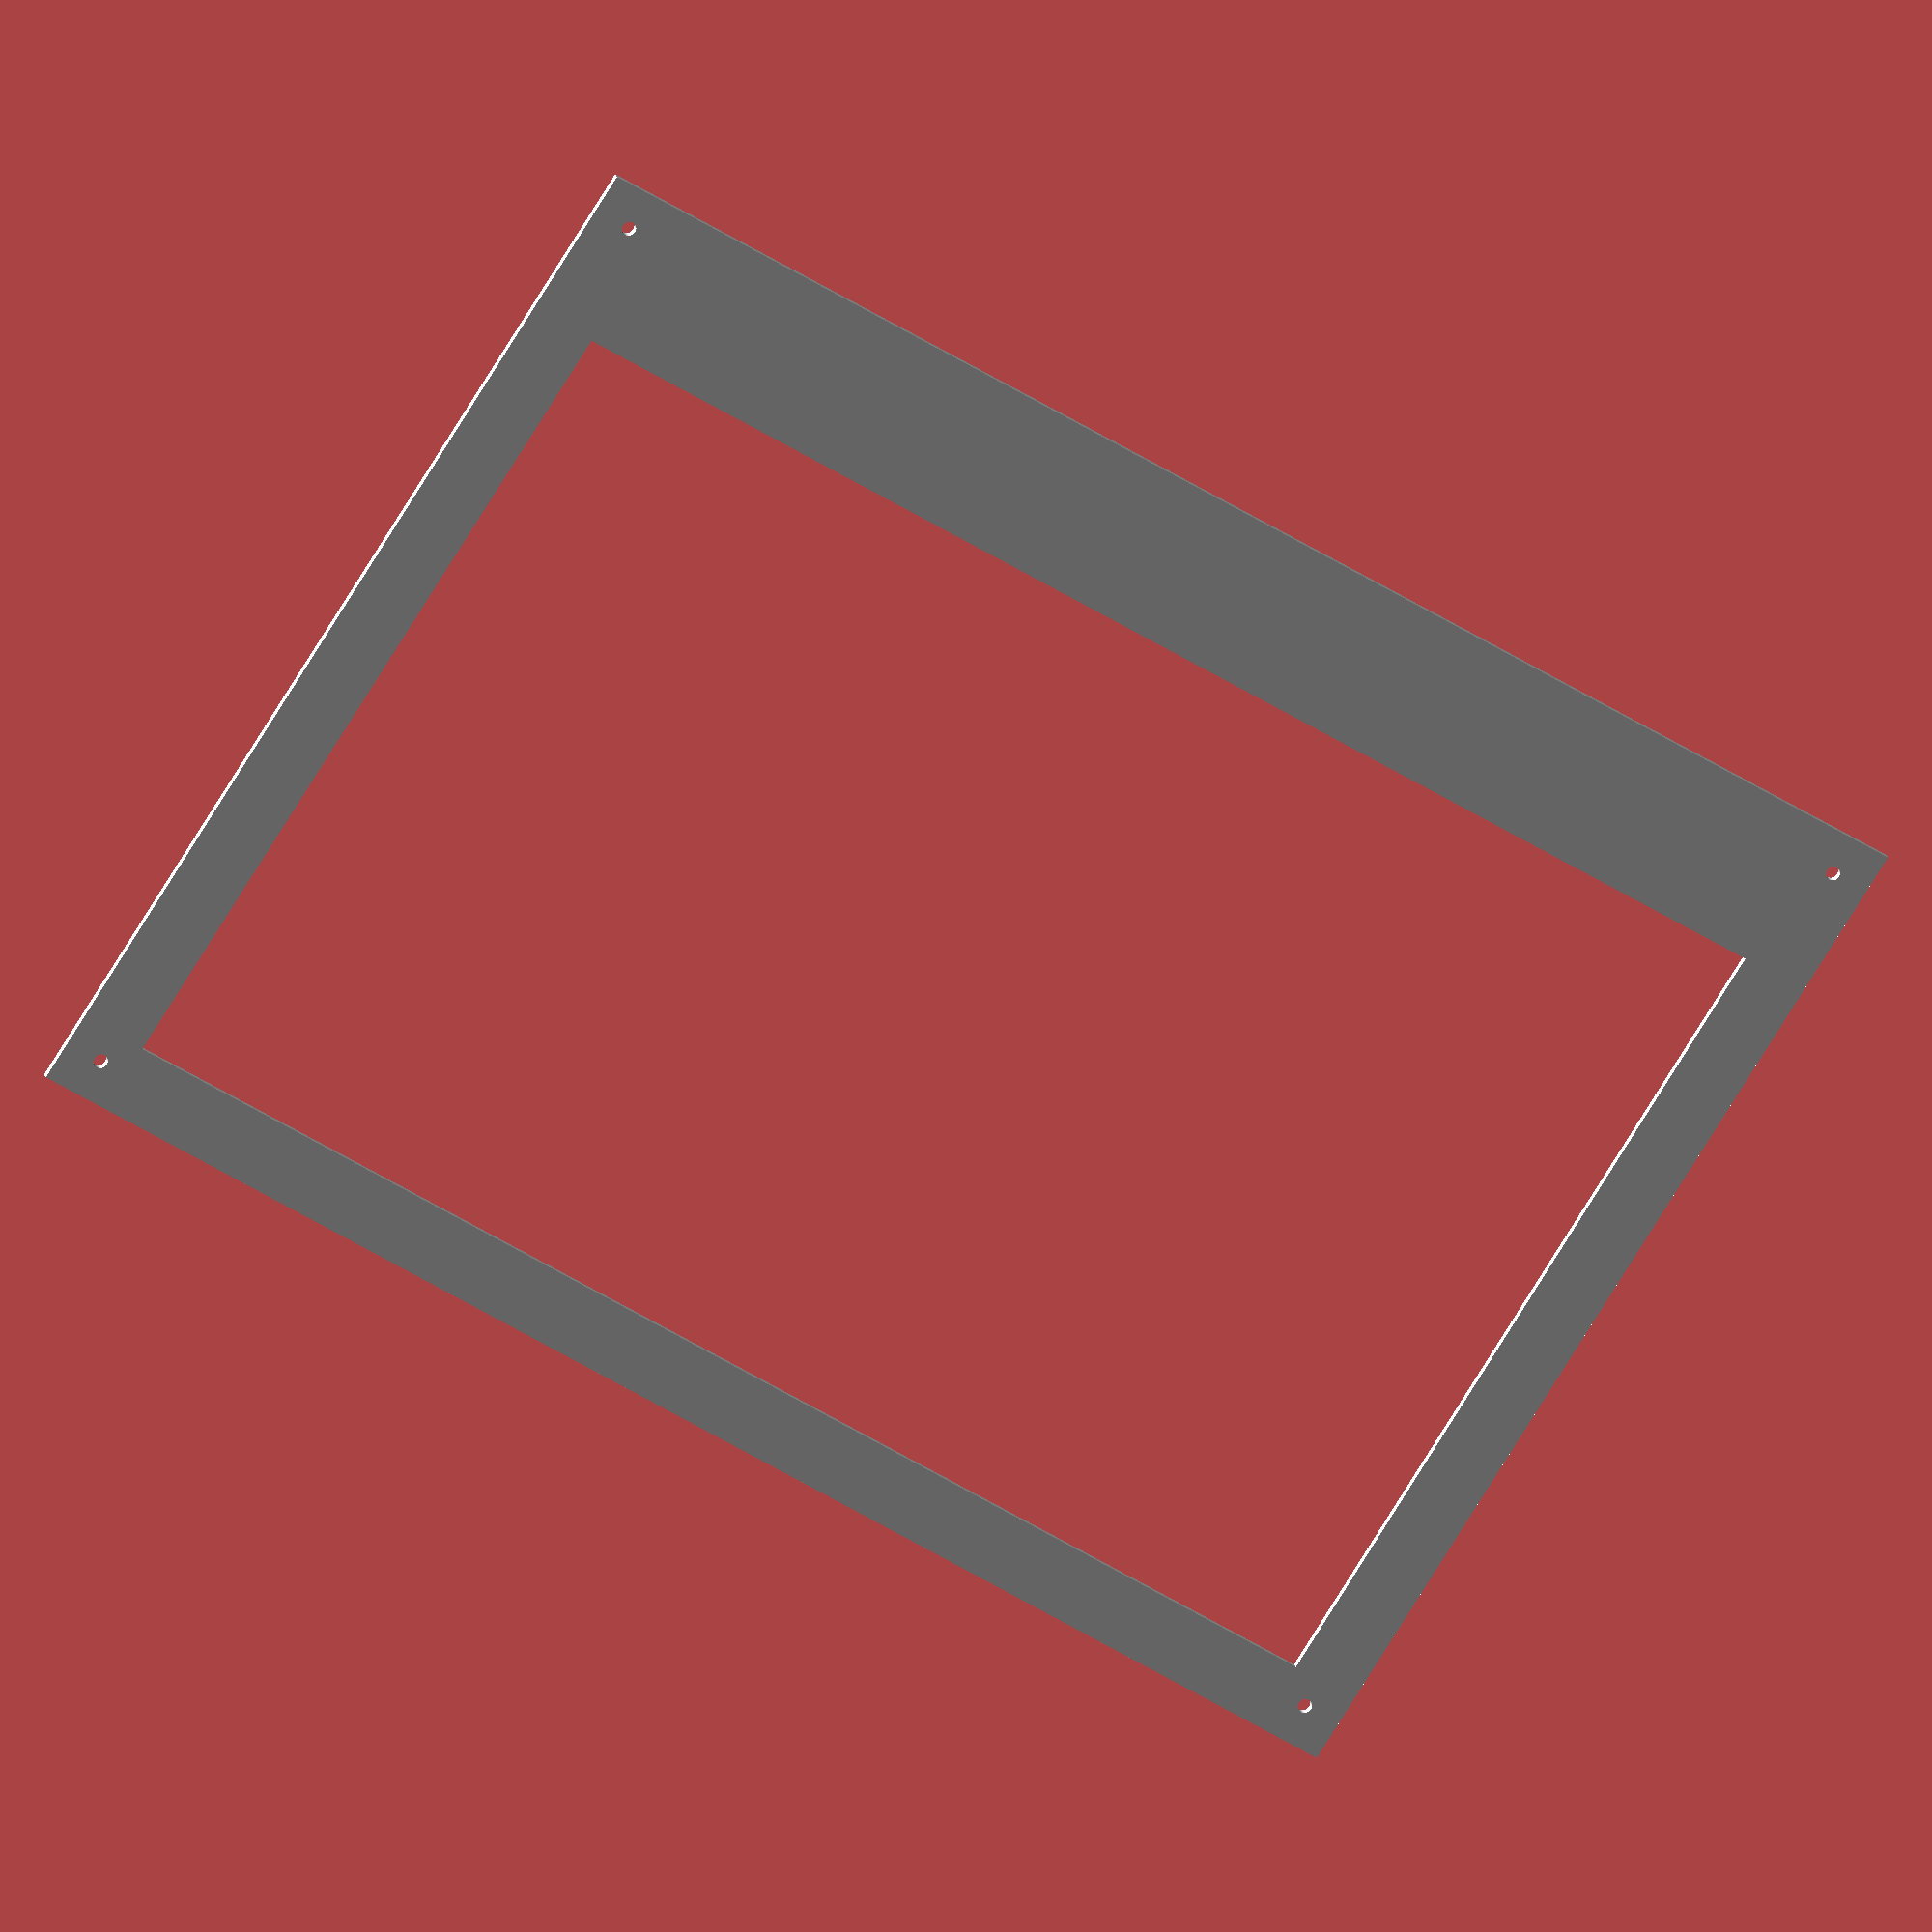
<openscad>
// MonitorCow - CTCL 2024
// File: monitorcow-n156kme-gna.scad
// Purpose: Case design
// Created: October 18, 2024
// Modified: November 5, 2024

// Units - mm
// X - Width
// Y - Length
// Z - Height

// Accepted values:
// "base" - Everything else
// "lcdmount" - Display mount
// "lcdcover" - Display cover layer
// "all" - Show everything
// "allexp" - Show everything, exploded view
show = "lcdcover";
exp_dist = 75;

// Dimensions
// 215mm display + 10mm display PCB area + 10mm for cable ; 2.6mm for display + 2mm double-sided tape
lcd_dims = [350, 215 + 20, 2.6 + 2];
// Distance between connector middle and the outer right side of the display
lcd_conn_from_right = 120;
// Distances between the outer dimension of the lens to the LCD active area
lcd_aa_dist_right = 2.5;
lcd_aa_dist_left = 2.5;
lcd_aa_dist_bottom = 17 + 7;
lcd_aa_dist_top = 2.5;

case_bottom_height = 2.5;
// Distance between the case bottom layer and the bottom of the display mount
case_internal_height = 9;

// Walls that the display mount rests on
case_inner_wall_width = 5;

// Outer structural wall of the case
// WARNING: This variable changes the size of the case
case_outer_wall_width = 5;
// Size of the posts that the display mount bolts to
// WARNING: This variable changes the size of the case and LCD mount
case_post_size = 10;

disp_edge_width = case_post_size;
disp_cover_height = 2;
disp_base_height = 2;
disp_conn_cutout_width = 30;
disp_conn_cutout_length = 50;

// PCB parameters
pcb_width = 60;
pcb_length = 102;
pcb_thickness = 1;

// PCB mounting hole offsets
pcb_mount_tl = [23,-3];
pcb_mount_tr = [-16,-3];
pcb_mount_bl = [12,3];
pcb_mount_br = [-16,3];

// Button PCB parameters
pcb2_width = 51;
pcb2_length = 28;

// Distance between PCBs
pcb_sep_dist = 5;

// Standoff parameters
// length of both sides
pcb_standoff_base_size = 6;
pcb_standoff_height = 3;
pcb_standoff_od = 4;

case_mount_standoff_height = 3;
case_mount_standoff_od = 4.5;

// Bolt diameter + tolerance
bolt_dia = 3 + 0.6;

// Support count
support_width = case_inner_wall_width;
disp_y_axis_supports = 2;

// == Variable Assignment Section ==
// Height of the mount part
lcd_mount_height = disp_base_height + lcd_dims[2];

box_height = case_bottom_height + case_internal_height + lcd_mount_height;
box_width = lcd_dims[0] + (case_post_size * 2) + (case_outer_wall_width * 2);
box_length = lcd_dims[1] + (case_post_size * 2) + (case_outer_wall_width * 2);

// Total size of the case
box_dims = [box_width, box_length, box_height];
// Size of the inside part of the box without display rest walls
box_total_inner_size = [lcd_dims[0] + (case_post_size * 2), lcd_dims[1] + (case_post_size * 2), box_height];
// Size of the inside part of the box with display rest walls
// No wall right due to IO
box_inner_size = [lcd_dims[0] + ((case_post_size * 2) - case_inner_wall_width), lcd_dims[1] + ((case_post_size * 2) - (case_inner_wall_width * 2)), box_height];

// 3D size of posts
post_dims = [case_post_size, case_post_size, case_internal_height];

// Case bolt center locations
case_bolt_centers = [
    [case_outer_wall_width, case_outer_wall_width, case_bottom_height] + [(case_post_size / 2), (case_post_size / 2), post_dims[2] - case_mount_standoff_od],
    [case_outer_wall_width + box_total_inner_size[0] - case_post_size, case_outer_wall_width, case_bottom_height] + [(case_post_size / 2), (case_post_size / 2), post_dims[2] - case_mount_standoff_od],
    [case_outer_wall_width, case_outer_wall_width + box_total_inner_size[1] - case_post_size, case_bottom_height] + [(case_post_size / 2), (case_post_size / 2), post_dims[2] - case_mount_standoff_od],
    [case_outer_wall_width + box_total_inner_size[0] - case_post_size, case_outer_wall_width + box_total_inner_size[1] - case_post_size, case_bottom_height] + [(case_post_size / 2), (case_post_size / 2), post_dims[2] - case_mount_standoff_od]
];

// == Object Drawing Section ==
module base() {
    module standoff() {
        translate([0, 0, 0]) {
            difference() {
                cube([pcb_standoff_base_size, pcb_standoff_base_size, pcb_standoff_height]);
                translate([(pcb_standoff_base_size / 2), (pcb_standoff_base_size / 2), -1]) { 
                    cylinder(r=pcb_standoff_od / 2, h=pcb_standoff_od + 2, $fn=6);
                }
            }
        }
    }
    difference() {
        union() {
            difference() {
                cube(box_dims);
                // Cutout for internals
                translate([case_outer_wall_width + case_inner_wall_width, case_outer_wall_width + case_inner_wall_width, case_bottom_height]) {
                    cube(box_inner_size);
                }
                // Cutout for display mount
                translate([case_outer_wall_width, case_outer_wall_width, case_bottom_height + case_internal_height]) {
                    cube([lcd_dims[0] + (case_post_size * 2), lcd_dims[1] + (case_post_size * 2), box_height]);
                }
            }
            // With 0 Y = Bottom, 0 X = Left
            // Bottom Left Post
            translate([case_outer_wall_width, case_outer_wall_width, case_bottom_height]) {
                cube(post_dims);
            }
            // Bottom Right Post
            translate([case_outer_wall_width + box_total_inner_size[0] - case_post_size, case_outer_wall_width, case_bottom_height]) {
                cube(post_dims);
            }
            // Top Left Post
            translate([case_outer_wall_width, case_outer_wall_width + box_total_inner_size[1] - case_post_size, case_bottom_height]) {
                cube(post_dims);
            }
            // Top Right Post
            translate([case_outer_wall_width + box_total_inner_size[0] - case_post_size, case_outer_wall_width + box_total_inner_size[1] - case_post_size, case_bottom_height]) {
                cube(post_dims);
            }
        }
        // Cutouts for nut
        for (pos = case_bolt_centers) {
            translate(pos) {
                cylinder(r=case_mount_standoff_od / 2, h=case_mount_standoff_od + 1, $fn=6);
            }
        }
        // PCB connector cutout
        translate([box_dims[0] - case_outer_wall_width - 1, case_outer_wall_width + case_post_size, case_bottom_height + pcb_standoff_height - 2]) {
            cube([case_outer_wall_width + 2,pcb_width,20]);
        }
        // Button PCB cutout
        translate([box_dims[0] - case_outer_wall_width - 1, case_outer_wall_width + case_post_size + pcb_width + pcb_sep_dist, case_bottom_height + pcb_standoff_height - 2]) {
            cube([case_outer_wall_width + 2,pcb2_width,20]);
        }
    }
    // Supports
    if (disp_y_axis_supports > 0) {
        for (a =[0:disp_y_axis_supports]) {
            
            translate([(((box_dims[0] / (disp_y_axis_supports + 1))) - support_width) * a,0,case_bottom_height]) {
                cube([support_width,box_dims[1],case_internal_height]);
            }
        }
    }
    // PCB standoffs
    // Subtracting x by "case_outer_wall_width" is omitted from the following to have the connectors somewhat flush with the side of the case
    translate([box_dims[0] - pcb_length, case_outer_wall_width + case_post_size, case_bottom_height]) {
        // Bottom Left
        translate([0, 0, 0] + pcb_mount_bl) {
            standoff();
        }
        // Bottom Right
        translate([pcb_length - pcb_standoff_base_size, 0, 0] + pcb_mount_br) {
            standoff();
        }
        // Top Left
        translate([0, pcb_width - pcb_standoff_base_size, 0] + pcb_mount_tl) {
            standoff();
        }
        // Top Right
        translate([pcb_length - pcb_standoff_base_size, pcb_width - pcb_standoff_base_size, 0] + pcb_mount_tr) {
            standoff();
        }
    } 
    
    // Button PCB standoff
    // It is a flat platform as the button panel would be double-sided-taped to the case instead of using bolt mounts due to its small size
    translate([box_dims[0] - case_outer_wall_width - pcb2_length, case_outer_wall_width + case_post_size + pcb_width + pcb_sep_dist, case_bottom_height - 2]) {
        cube([pcb2_length, pcb2_width, pcb_standoff_height]);
    }    
}

module lcdmount() {
    difference() {
        translate([case_outer_wall_width, case_outer_wall_width, 0]) {
            difference() {
                cube([box_total_inner_size[0], box_total_inner_size[1], lcd_mount_height]);
                translate([case_post_size, case_post_size, disp_base_height]) {
                    // Add 1 to prevent z fighting effects
                    cube(lcd_dims + [0,0,1]);
                }
                conn_cutout_dist = 
                    box_total_inner_size[0] - 
                    case_post_size -
                    (lcd_conn_from_right - (disp_conn_cutout_width / 2));
                
                // Once again add -1 to height for z fighting
                translate([conn_cutout_dist, case_post_size, -1]) {
                    // Connector cutout 
                    // Then add back 2mm to height
                    cube([disp_conn_cutout_width, disp_conn_cutout_length, disp_base_height + 2]);
                }   
            }
        }
        for (pos = case_bolt_centers) {
            translate([pos[0], pos[1], -1]) {
                cylinder(r = bolt_dia / 2, h = lcd_mount_height + 2, $fn=360);
            }
        }
    }
    
    translate([box_dims[0] - case_outer_wall_width, case_outer_wall_width + case_post_size, 0]) {
        cube([case_outer_wall_width,pcb_width,lcd_mount_height]);
    }
    translate([box_dims[0] - case_outer_wall_width, case_outer_wall_width + case_post_size + pcb_width + pcb_sep_dist, 0]) {
        cube([case_outer_wall_width,pcb2_width,lcd_mount_height]);
    }
}

module lcdcover() {
    difference() {
        cube([box_dims[0], box_dims[1], disp_cover_height]);
        cutout_width = box_dims[0] - (case_post_size * 2) - (case_outer_wall_width * 2) - lcd_aa_dist_right - lcd_aa_dist_left;
        cutout_length = box_dims[1] - (case_post_size * 2) - (case_outer_wall_width * 2) - lcd_aa_dist_top - lcd_aa_dist_bottom;
        left_distance = lcd_aa_dist_left + case_post_size + case_outer_wall_width;
        bottom_distance = lcd_aa_dist_bottom + case_post_size + case_outer_wall_width;
        translate([left_distance, bottom_distance, -1]) {
            cube([cutout_width, cutout_length, disp_cover_height + 2]);
        }
        for (pos = case_bolt_centers) {
            translate([pos[0], pos[1], -1]) {
                cylinder(r = bolt_dia / 2, h = lcd_mount_height + 2, $fn=360);
            }
        }
    }
}




if (show == "base") {
    color("#FFFFFF")
    base();
}

if (show == "lcdmount") {
    color("#FFFFFF")
    lcdmount();
}

if (show == "lcdcover") {
    color("#FFFFFF")
    lcdcover();
}

if (show == "all") {
    color("#FFFFFF") {
        base();
        translate([0, 0, case_bottom_height + case_internal_height]) {
            lcdmount();
        }
        translate([0, 0, case_bottom_height + case_internal_height + disp_base_height + lcd_dims[2]]) {
            lcdcover();
        }
    }
}

if (show == "allexp") {
    color("#FFFFFF") {
        base();
        translate([0, 0, case_bottom_height + case_internal_height + exp_dist]) {
            lcdmount();
        }
        translate([0, 0, case_bottom_height + case_internal_height + disp_base_height + lcd_dims[2] + (exp_dist * 2)]) {
            lcdcover();
        }
    }
}


</openscad>
<views>
elev=339.3 azim=212.8 roll=346.6 proj=o view=solid
</views>
